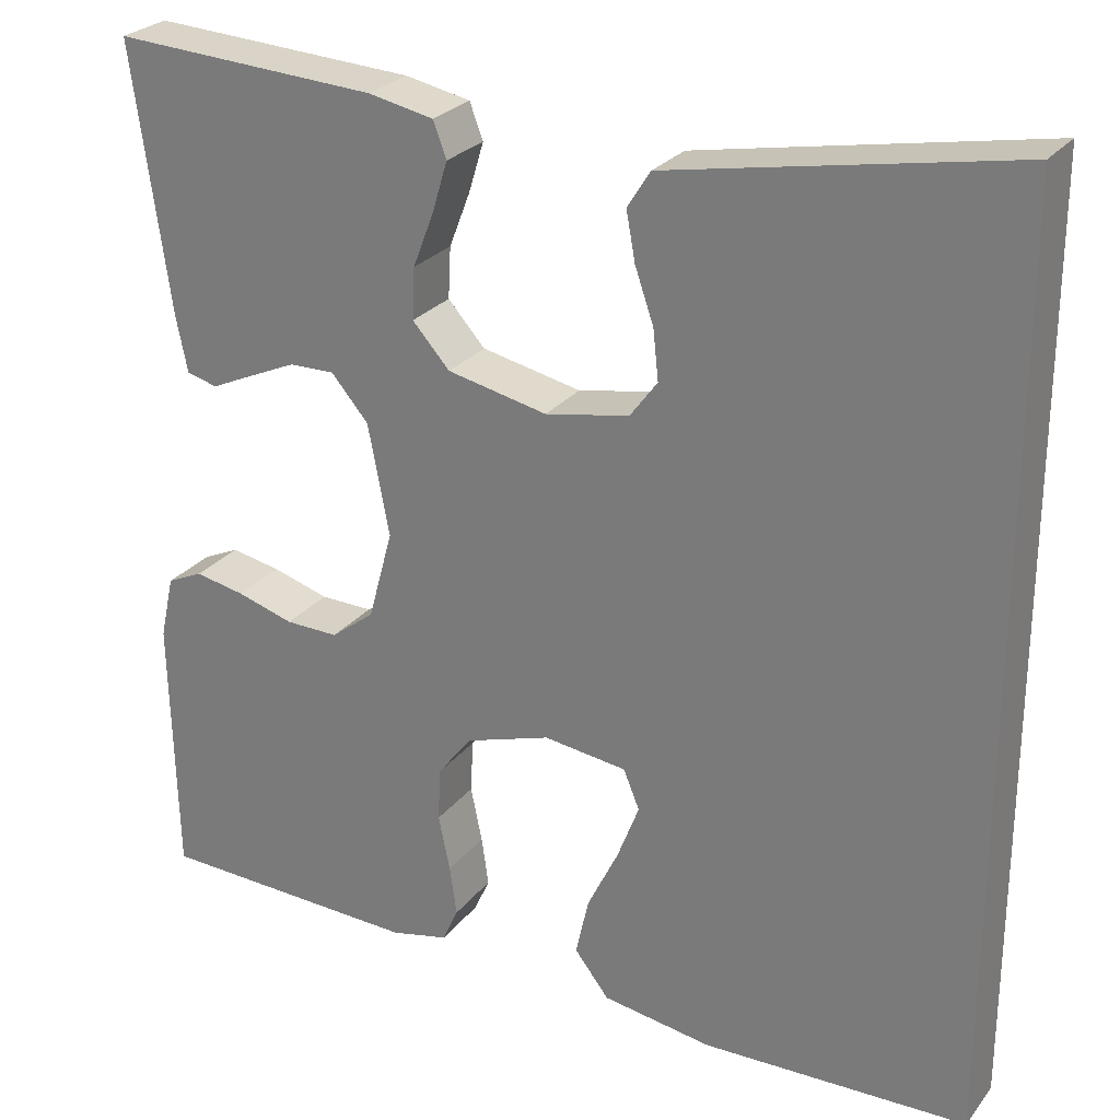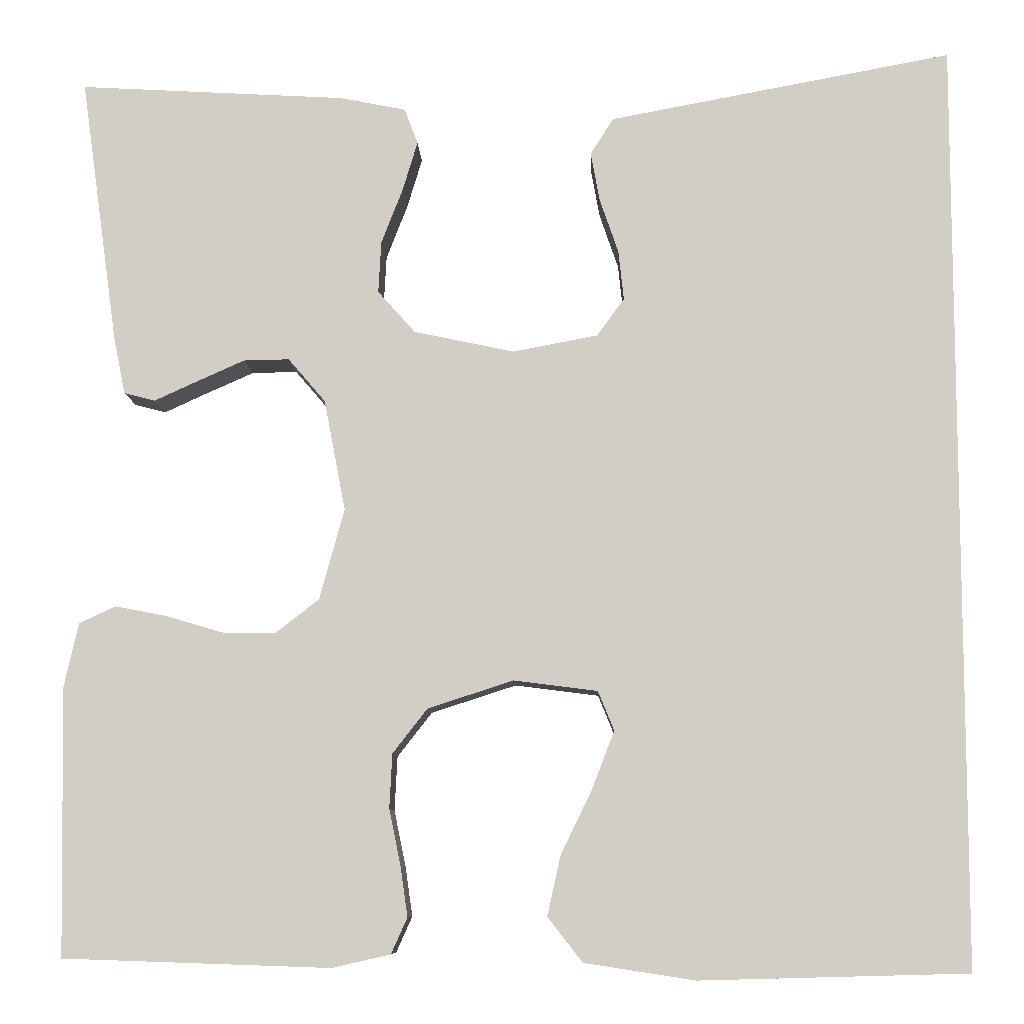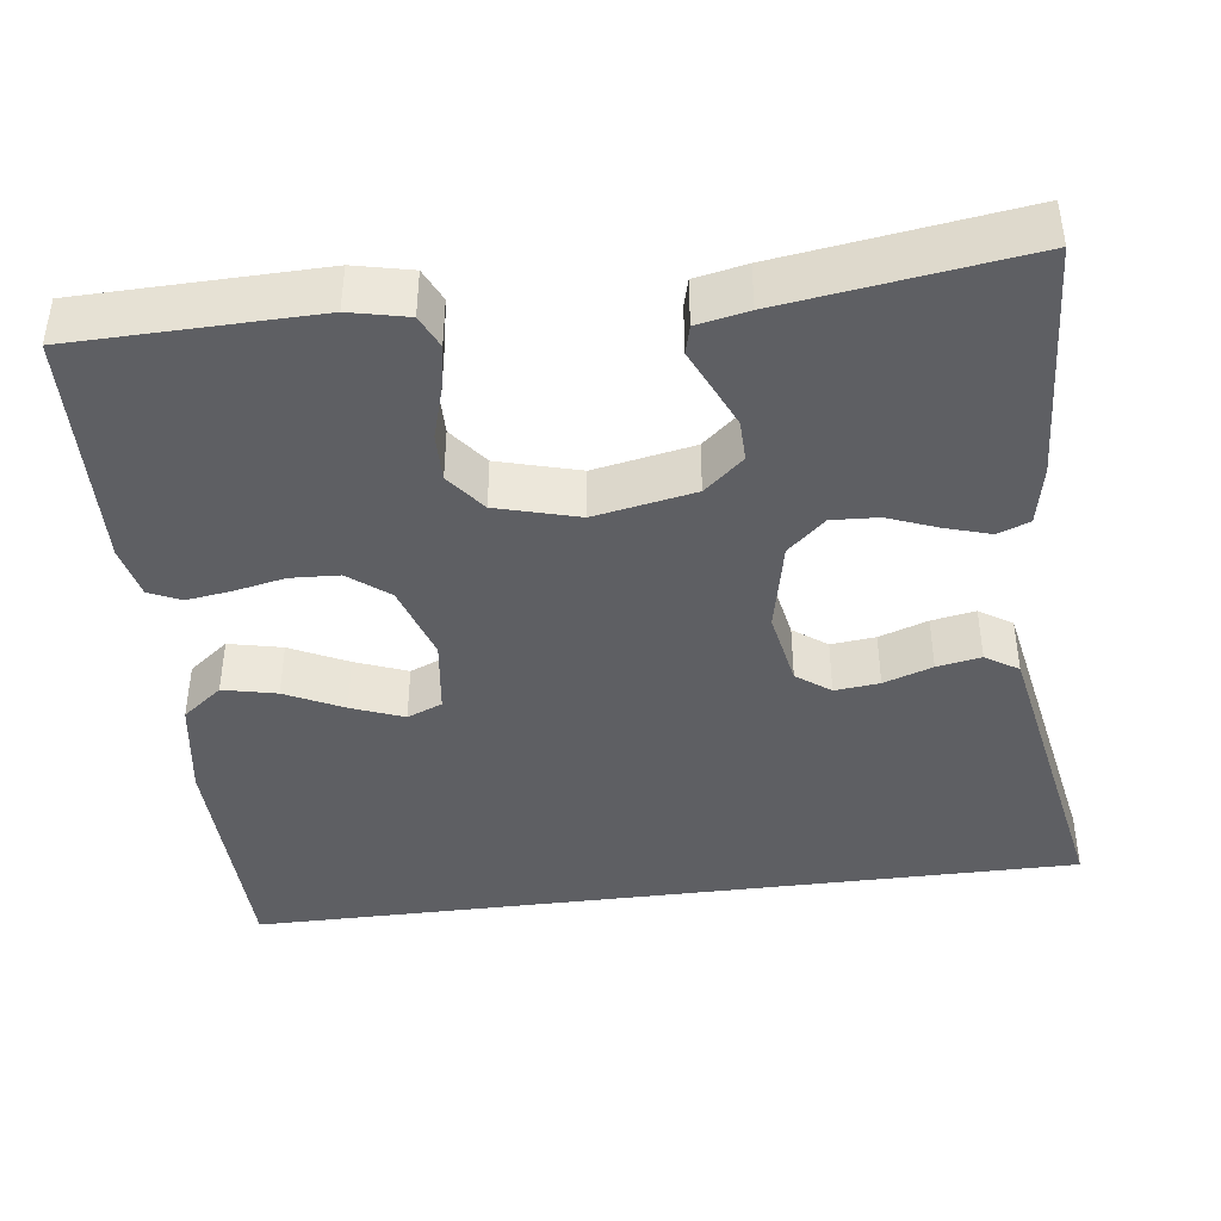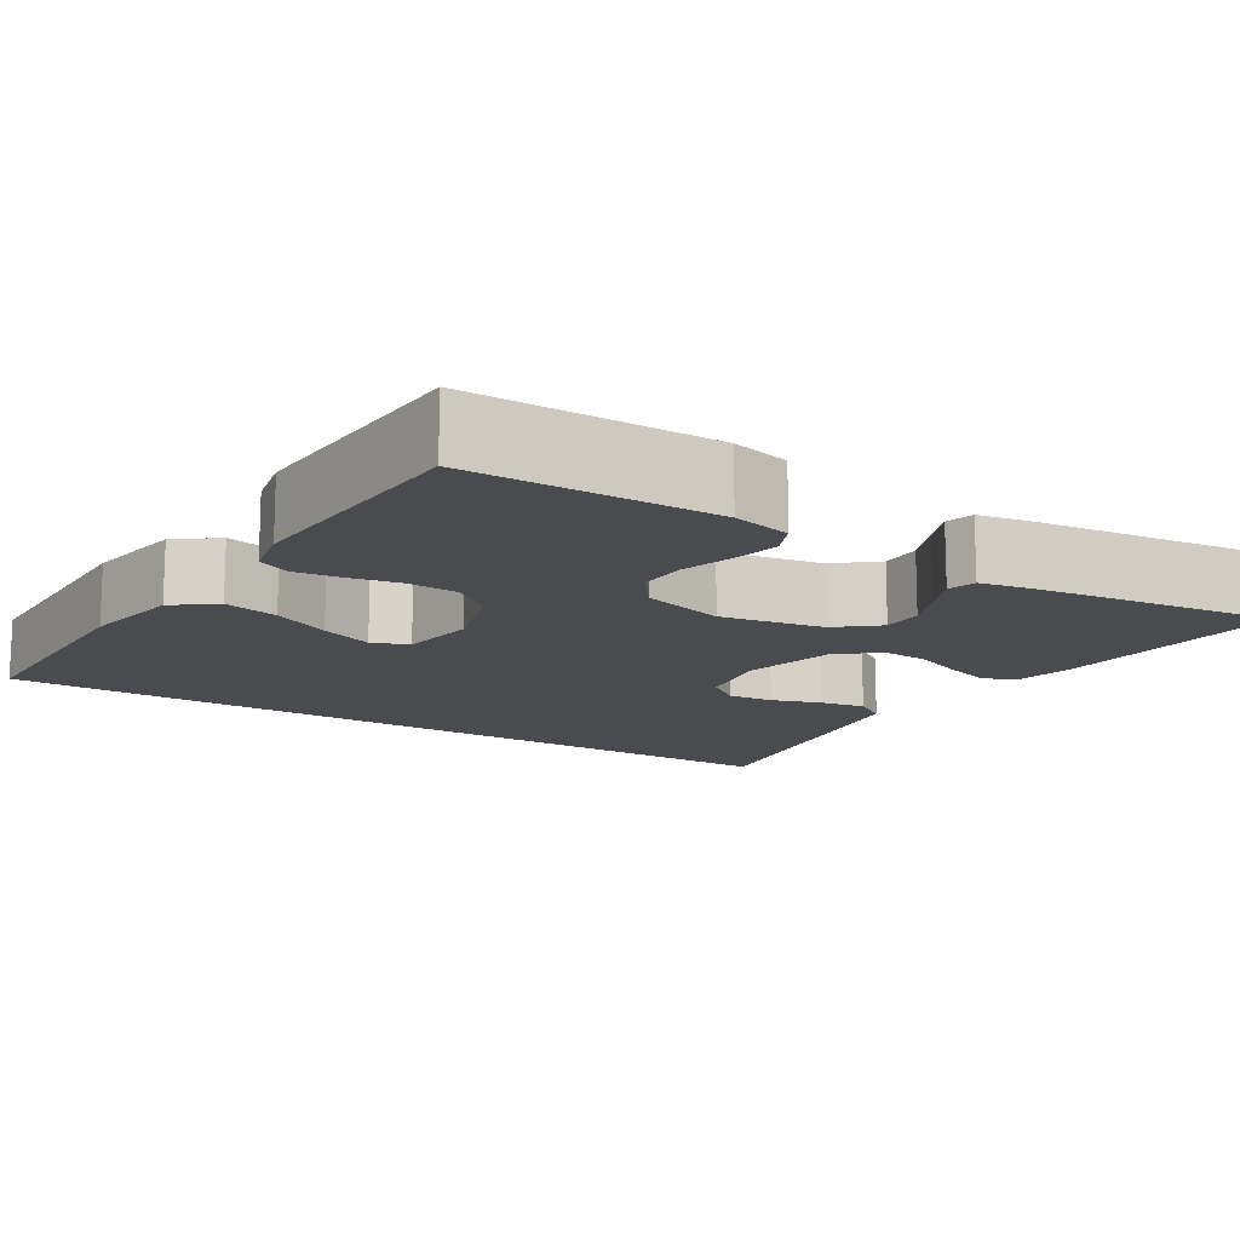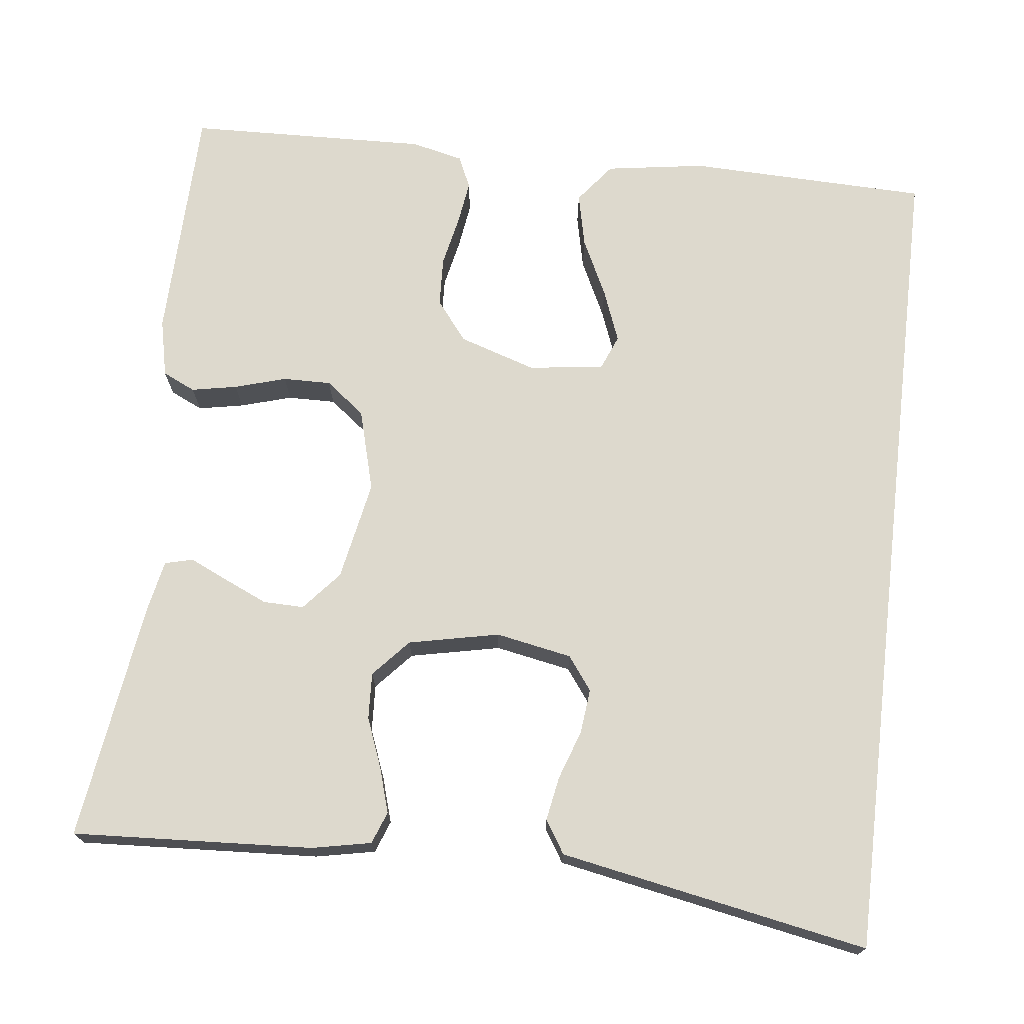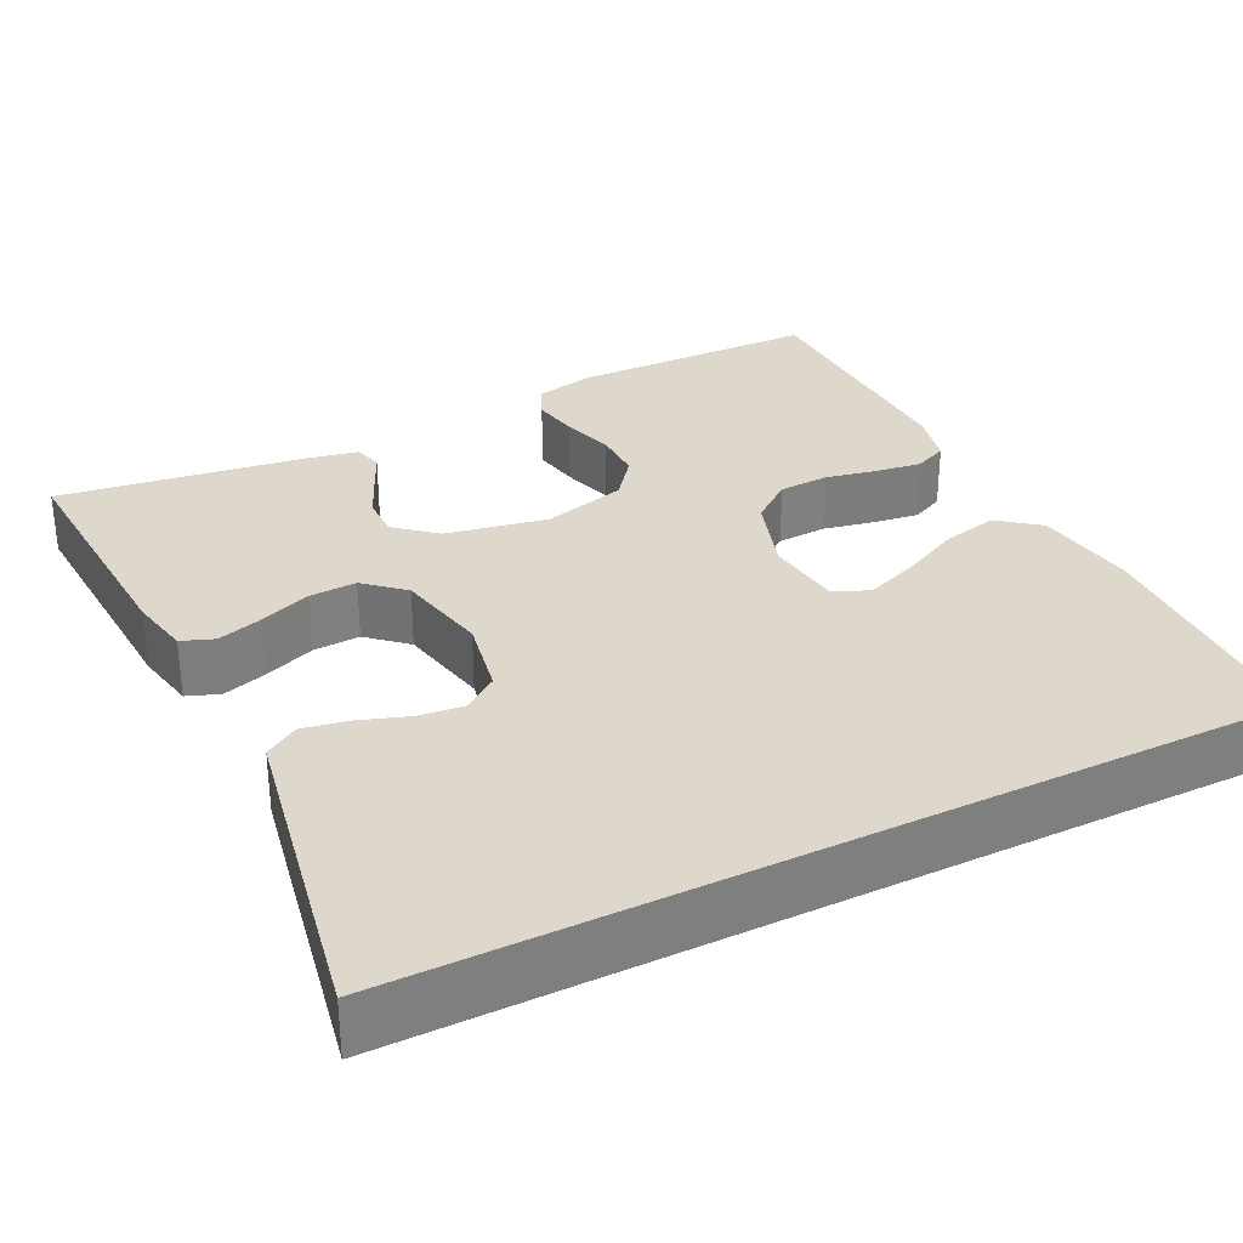
<metadata>
{"format":"obj","ext":"obj","renderer":"f3d","projection":"perspective","resolution":1024,"background":"white","views":[{"elev":26.4,"azim":29.3,"up":"+Z"},{"elev":-8.6,"azim":2.1,"up":"+Z"},{"elev":-41.9,"azim":-82.8,"up":"+Y"},{"elev":-13.7,"azim":-122.8,"up":"+Y"},{"elev":71.9,"azim":6.7,"up":"+Y"},{"elev":31.4,"azim":63.6,"up":"+Y"}]}
</metadata>
<code>
v 0.5 0.07 -0.515
v 0.2 0.07 -0.523
v 0.076 0.07 -0.504
v 0.037 0.07 -0.454
v 0.052 0.07 -0.387
v 0.087 0.07 -0.315
v 0.112 0.07 -0.25
v 0.094 0.07 -0.206
v 0 0.07 -0.194
v -0.096 0.07 -0.225
v -0.135 0.07 -0.275
v -0.138 0.07 -0.336
v -0.125 0.07 -0.399
v -0.117 0.07 -0.455
v -0.135 0.07 -0.495
v -0.2 0.07 -0.51
v -0.5 0.07 -0.5
v -0.506 0.07 -0.2
v -0.49 0.07 -0.128
v -0.449 0.07 -0.109
v -0.392 0.07 -0.12
v -0.328 0.07 -0.139
v -0.268 0.07 -0.14
v -0.219 0.07 -0.102
v -0.191 0.07 0
v -0.215 0.07 0.125
v -0.257 0.07 0.174
v -0.308 0.07 0.173
v -0.362 0.07 0.149
v -0.41 0.07 0.127
v -0.445 0.07 0.136
v -0.458 0.07 0.2
v -0.5 0.07 0.5
v -0.2 0.07 0.483
v -0.126 0.07 0.468
v -0.111 0.07 0.428
v -0.128 0.07 0.372
v -0.152 0.07 0.31
v -0.155 0.07 0.252
v -0.113 0.07 0.205
v 0 0.07 0.181
v 0.095 0.07 0.199
v 0.126 0.07 0.241
v 0.12 0.07 0.297
v 0.099 0.07 0.358
v 0.089 0.07 0.413
v 0.115 0.07 0.454
v 0.2 0.07 0.47
v 0.5 0.07 0.526
v 0.5 0 -0.515
v 0.2 0 -0.523
v 0.076 0 -0.504
v 0.037 0 -0.454
v 0.052 0 -0.387
v 0.087 0 -0.315
v 0.112 0 -0.25
v 0.094 0 -0.206
v 0 0 -0.194
v -0.096 0 -0.225
v -0.135 0 -0.275
v -0.138 0 -0.336
v -0.125 0 -0.399
v -0.117 0 -0.455
v -0.135 0 -0.495
v -0.2 0 -0.51
v -0.5 0 -0.5
v -0.506 0 -0.2
v -0.49 0 -0.128
v -0.449 0 -0.109
v -0.392 0 -0.12
v -0.328 0 -0.139
v -0.268 0 -0.14
v -0.219 0 -0.102
v -0.191 0 0
v -0.215 0 0.125
v -0.257 0 0.174
v -0.308 0 0.173
v -0.362 0 0.149
v -0.41 0 0.127
v -0.445 0 0.136
v -0.458 0 0.2
v -0.5 0 0.5
v -0.2 0 0.483
v -0.126 0 0.468
v -0.111 0 0.428
v -0.128 0 0.372
v -0.152 0 0.31
v -0.155 0 0.252
v -0.113 0 0.205
v 0 0 0.181
v 0.095 0 0.199
v 0.126 0 0.241
v 0.12 0 0.297
v 0.099 0 0.358
v 0.089 0 0.413
v 0.115 0 0.454
v 0.2 0 0.47
v 0.5 0 0.526
f 48 49 1
f 47 48 1
f 46 47 1
f 45 46 1
f 44 45 1
f 43 44 1
f 42 43 1 2
f 41 42 2
f 36 37 38
f 35 36 38
f 34 35 38
f 33 34 38
f 32 33 38
f 31 32 38
f 30 31 38
f 29 30 38
f 28 29 38 39
f 27 28 39 40
f 20 21 22
f 19 20 22
f 18 19 22
f 17 18 22
f 16 17 22
f 15 16 22
f 14 15 22
f 13 14 22
f 12 13 22
f 11 12 22 23
f 10 11 23 24
f 4 5 6
f 3 4 6
f 2 3 6
f 2 6 7
f 41 2 7
f 26 27 40 41
f 25 26 41
f 24 25 41
f 10 24 41
f 9 10 41
f 8 9 41
f 7 8 41
f 50 98 97
f 50 97 96
f 50 96 95
f 50 95 94
f 50 94 93
f 50 93 92
f 51 50 92 91
f 51 91 90
f 87 86 85
f 87 85 84
f 87 84 83
f 87 83 82
f 87 82 81
f 87 81 80
f 87 80 79
f 87 79 78
f 88 87 78 77
f 89 88 77 76
f 71 70 69
f 71 69 68
f 71 68 67
f 71 67 66
f 71 66 65
f 71 65 64
f 71 64 63
f 71 63 62
f 71 62 61
f 72 71 61 60
f 73 72 60 59
f 55 54 53
f 55 53 52
f 55 52 51
f 56 55 51
f 56 51 90
f 90 89 76 75
f 90 75 74
f 90 74 73
f 90 73 59
f 90 59 58
f 90 58 57
f 90 57 56
f 1 50 51 2
f 2 51 52 3
f 3 52 53 4
f 4 53 54 5
f 5 54 55 6
f 6 55 56 7
f 7 56 57 8
f 8 57 58 9
f 9 58 59 10
f 10 59 60 11
f 11 60 61 12
f 12 61 62 13
f 13 62 63 14
f 14 63 64 15
f 15 64 65 16
f 16 65 66 17
f 17 66 67 18
f 18 67 68 19
f 19 68 69 20
f 20 69 70 21
f 21 70 71 22
f 22 71 72 23
f 23 72 73 24
f 24 73 74 25
f 25 74 75 26
f 26 75 76 27
f 27 76 77 28
f 28 77 78 29
f 29 78 79 30
f 30 79 80 31
f 31 80 81 32
f 32 81 82 33
f 33 82 83 34
f 34 83 84 35
f 35 84 85 36
f 36 85 86 37
f 37 86 87 38
f 38 87 88 39
f 39 88 89 40
f 40 89 90 41
f 41 90 91 42
f 42 91 92 43
f 43 92 93 44
f 44 93 94 45
f 45 94 95 46
f 46 95 96 47
f 47 96 97 48
f 48 97 98 49
f 49 98 50 1

</code>
